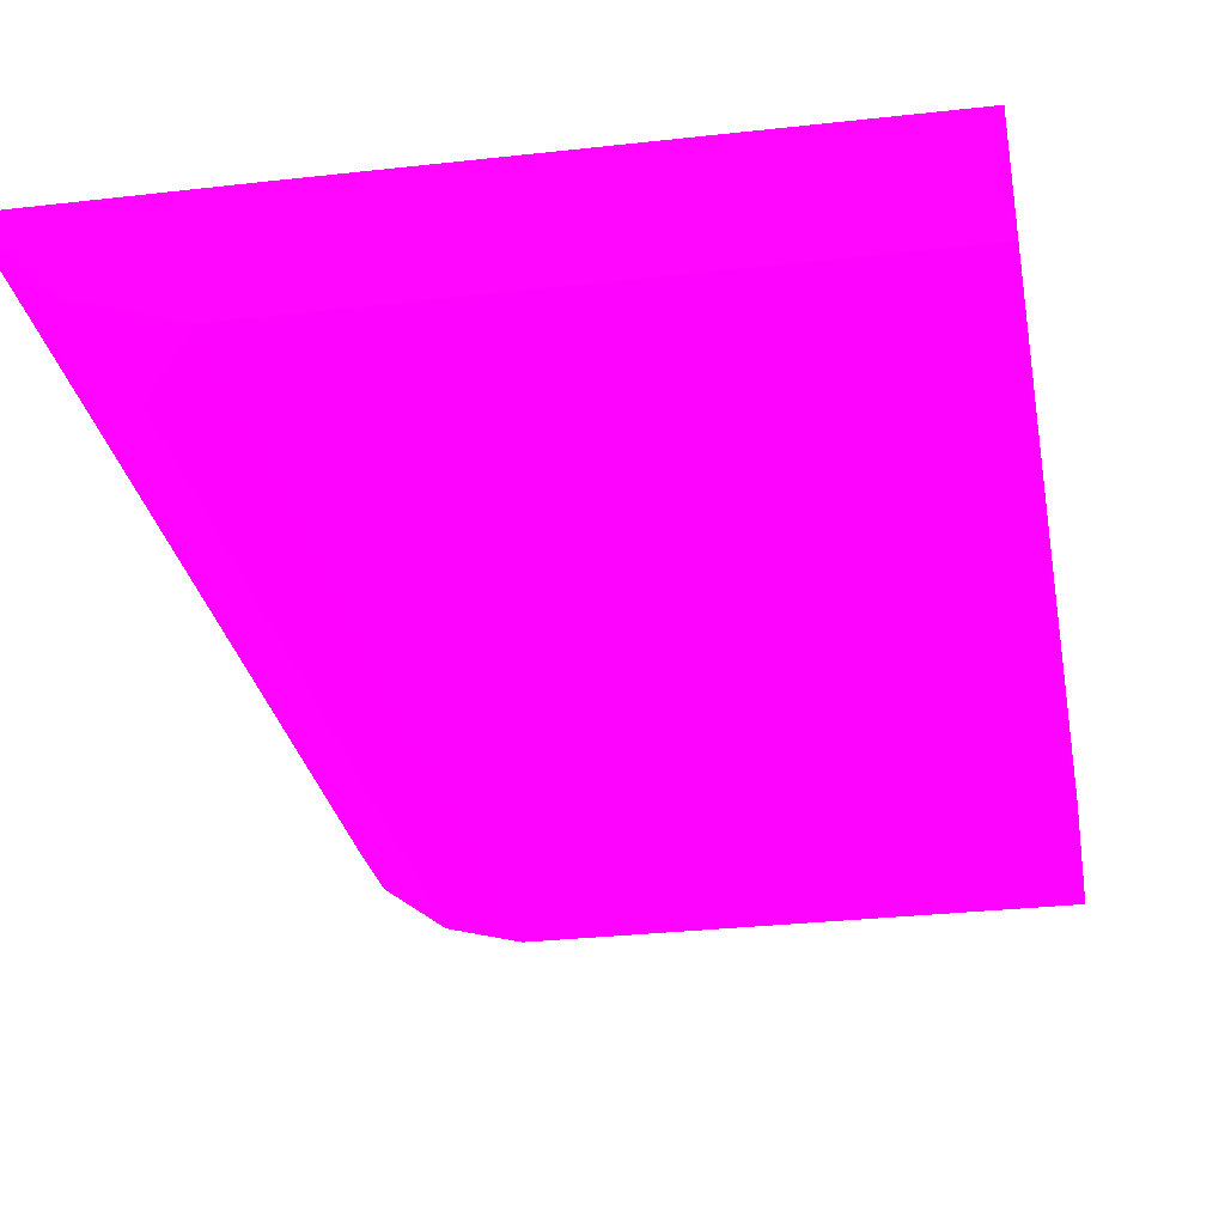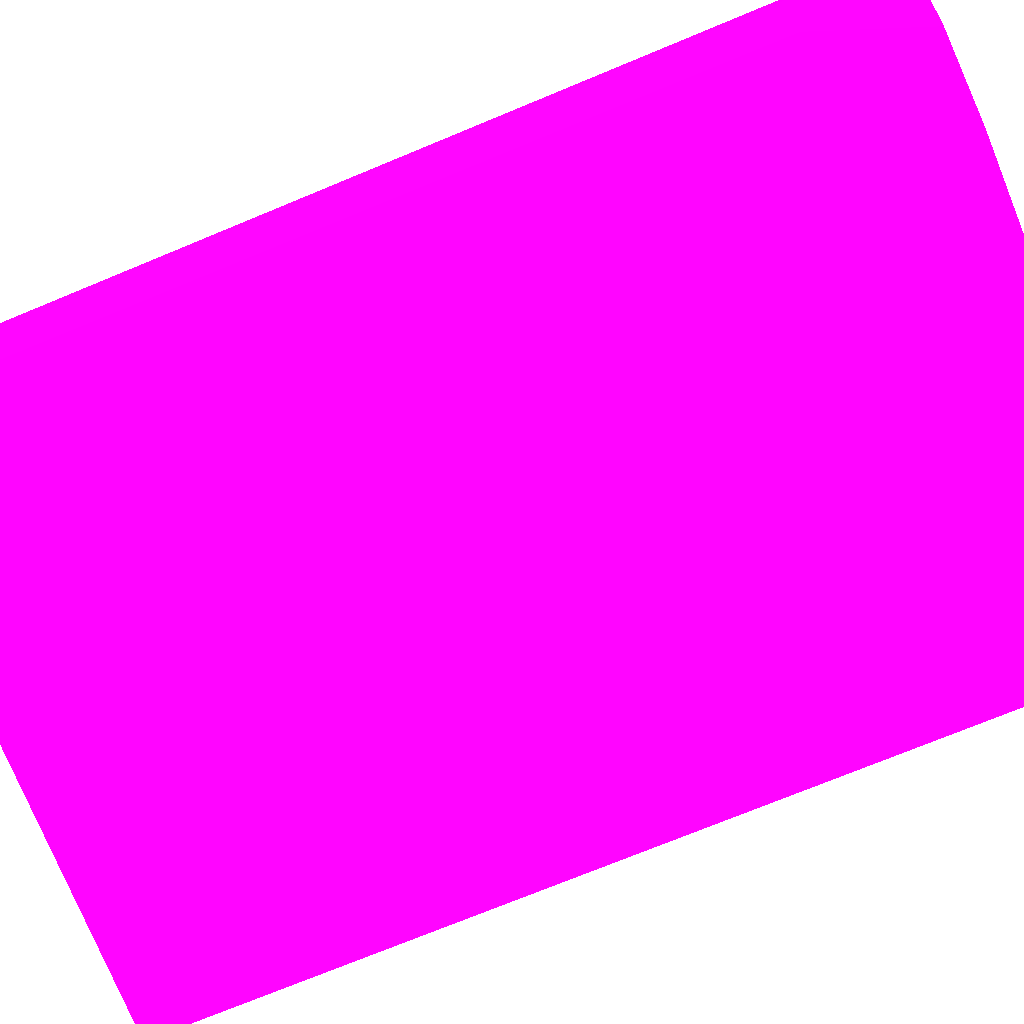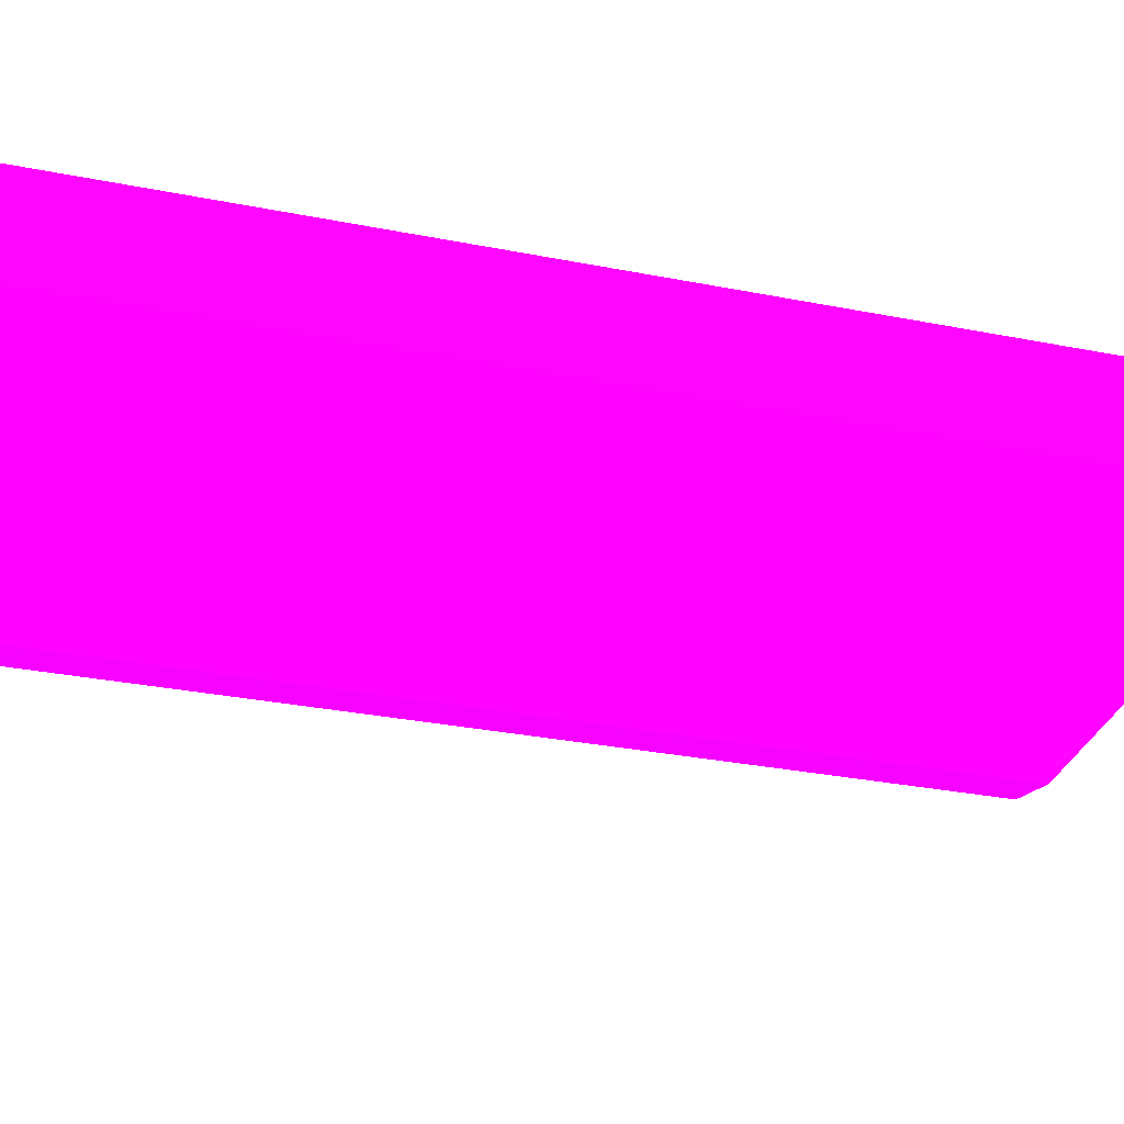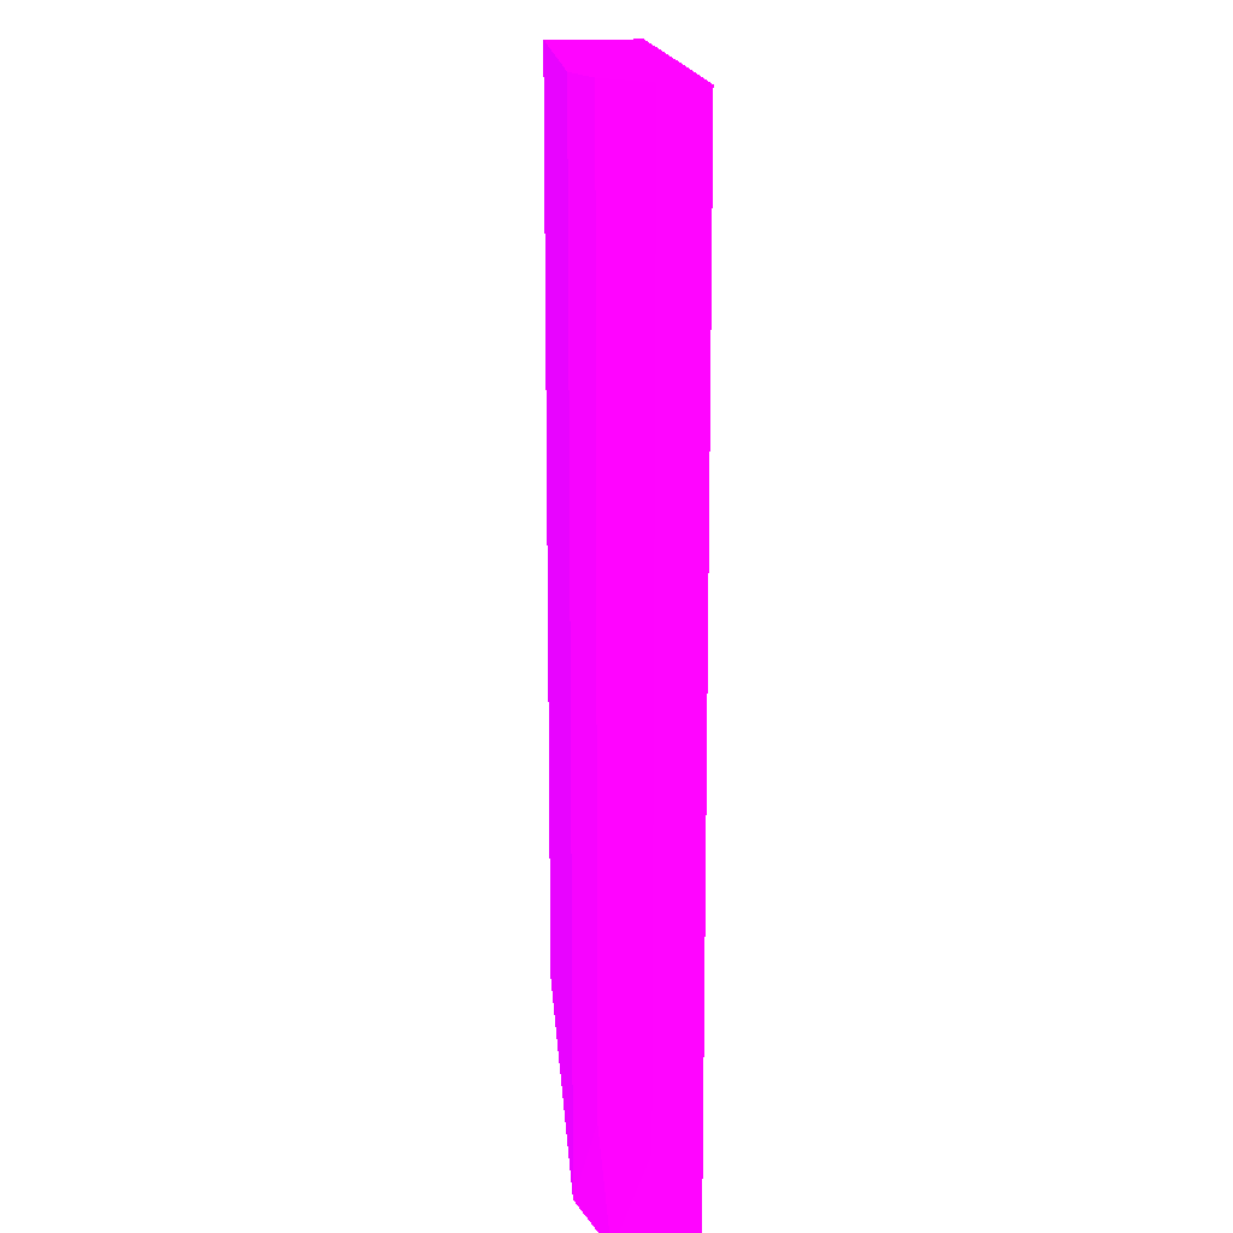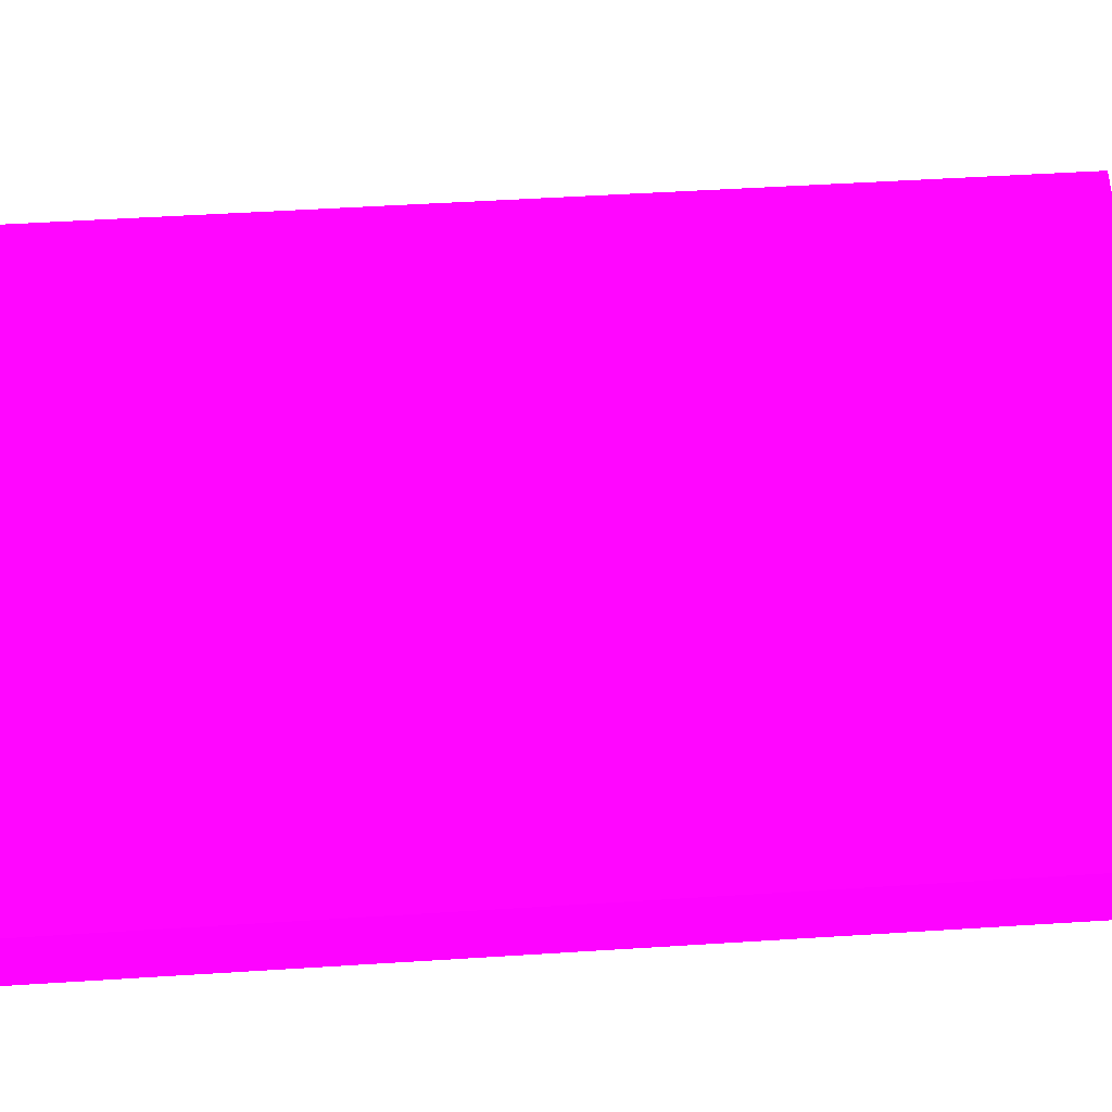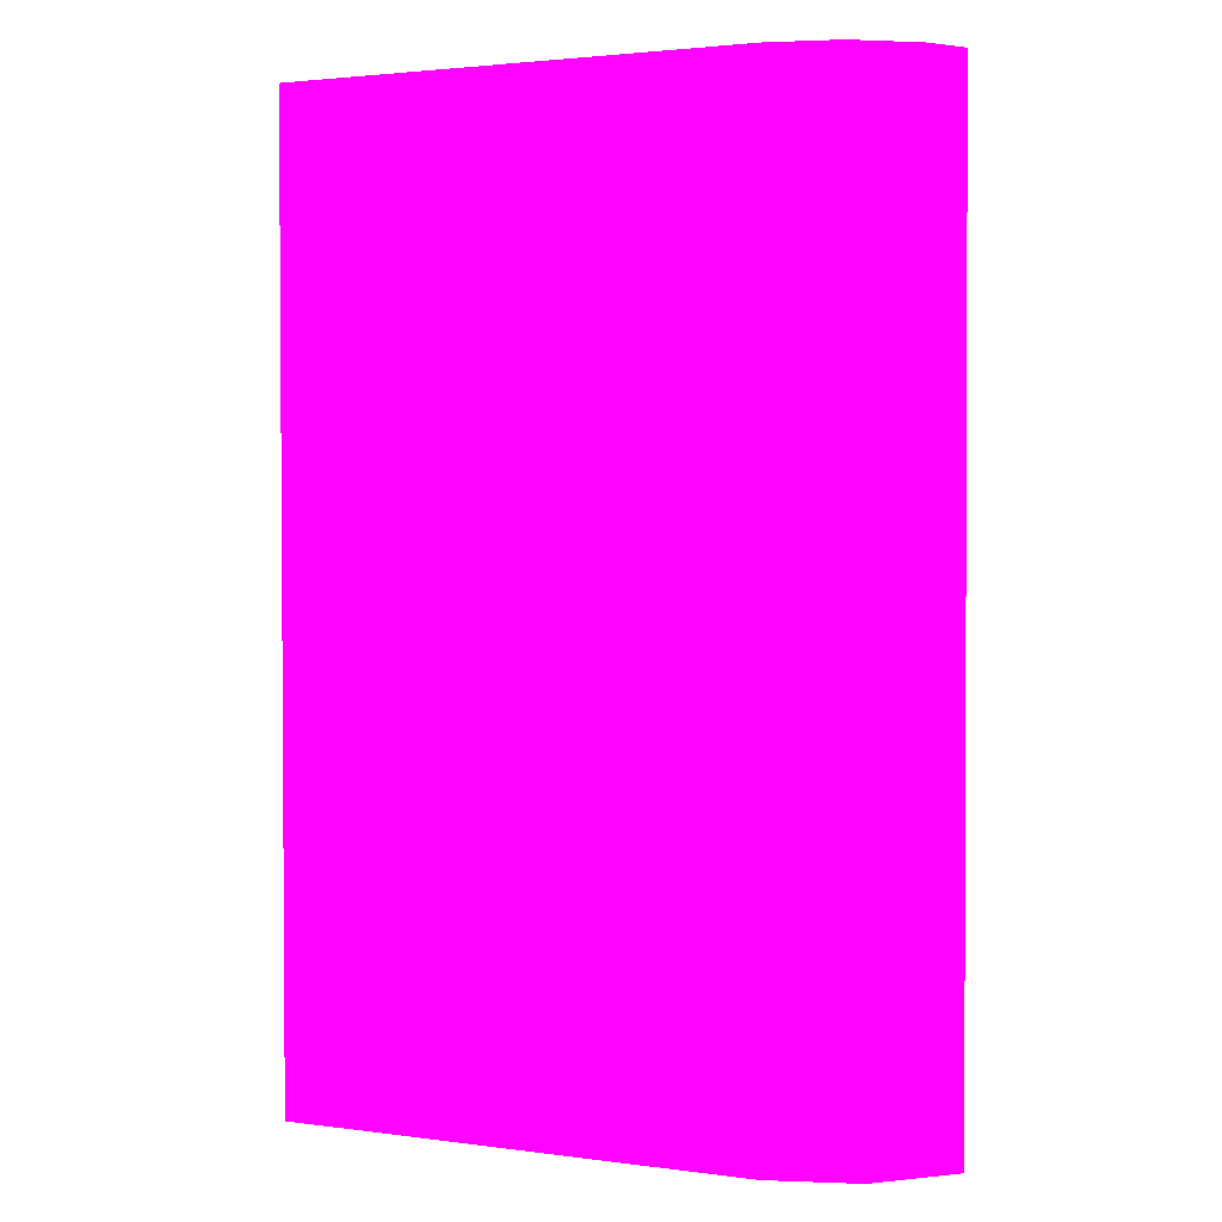
<metadata>
{"format":"obj","ext":"obj","renderer":"f3d","projection":"perspective","resolution":1024,"background":"white","views":[{"elev":-28.4,"azim":-170.0,"up":"+Y"},{"elev":-75.7,"azim":112.2,"up":"+Y"},{"elev":-31.4,"azim":-105.7,"up":"+Y"},{"elev":15.8,"azim":86.2,"up":"+Z"},{"elev":61.2,"azim":-93.6,"up":"+Y"},{"elev":2.5,"azim":25.3,"up":"+Z"}]}
</metadata>
<code>
v 2.879 -6.244 -8.996 0.7412 0.01176 0.9882
v 2.873 -6.257 -8.996 0.7412 0.01176 0.9882
v 2.286 -6.244 -8.996 0.7412 0.01176 0.9882
v 2.87 -6.244 -5.974 0.7412 0.01176 0.9882
v 2.872 -6.259 -8.996 0.7412 0.01176 0.9882
v 2.821 -6.321 -5.974 0.7412 0.01176 0.9882
v 2.792 -6.366 -5.974 0.7412 0.01176 0.9882
v 0.9064 -6.25 -8.996 0.7412 0.01176 0.9882
v 2.286 -6.244 -5.974 0.7412 0.01176 0.9882
v 2.792 -6.366 -8.659 0.7412 0.01176 0.9882
v 2.677 -6.462 -8.996 0.7412 0.01176 0.9882
v 2.616 -6.495 -5.974 0.7412 0.01176 0.9882
v 0.9064 -6.25 -5.974 0.7412 0.01176 0.9882
v 0.9064 -6.55 -8.996 0.7412 0.01176 0.9882
v 2.675 -6.463 -8.996 0.7412 0.01176 0.9882
v 2.405 -6.55 -5.974 0.7412 0.01176 0.9882
v 2.616 -6.495 -8.659 0.7412 0.01176 0.9882
v 0.9064 -6.55 -5.974 0.7412 0.01176 0.9882
v 2.405 -6.55 -8.996 0.7412 0.01176 0.9882
f 1 2 5
f 1 5 11
f 1 11 15
f 1 15 19
f 1 19 14
f 1 14 8
f 1 8 3
f 1 3 9
f 1 9 4
f 1 4 2
f 2 4 6
f 2 6 7
f 2 7 5
f 3 8 13
f 3 13 9
f 4 9 13
f 4 13 18
f 4 18 16
f 4 16 12
f 4 12 7
f 4 7 6
f 5 10 11
f 5 7 10
f 7 12 11
f 7 11 10
f 8 14 18
f 8 18 13
f 11 12 15
f 12 16 19
f 12 19 17
f 12 17 15
f 14 19 16
f 14 16 18
f 15 17 19

</code>
